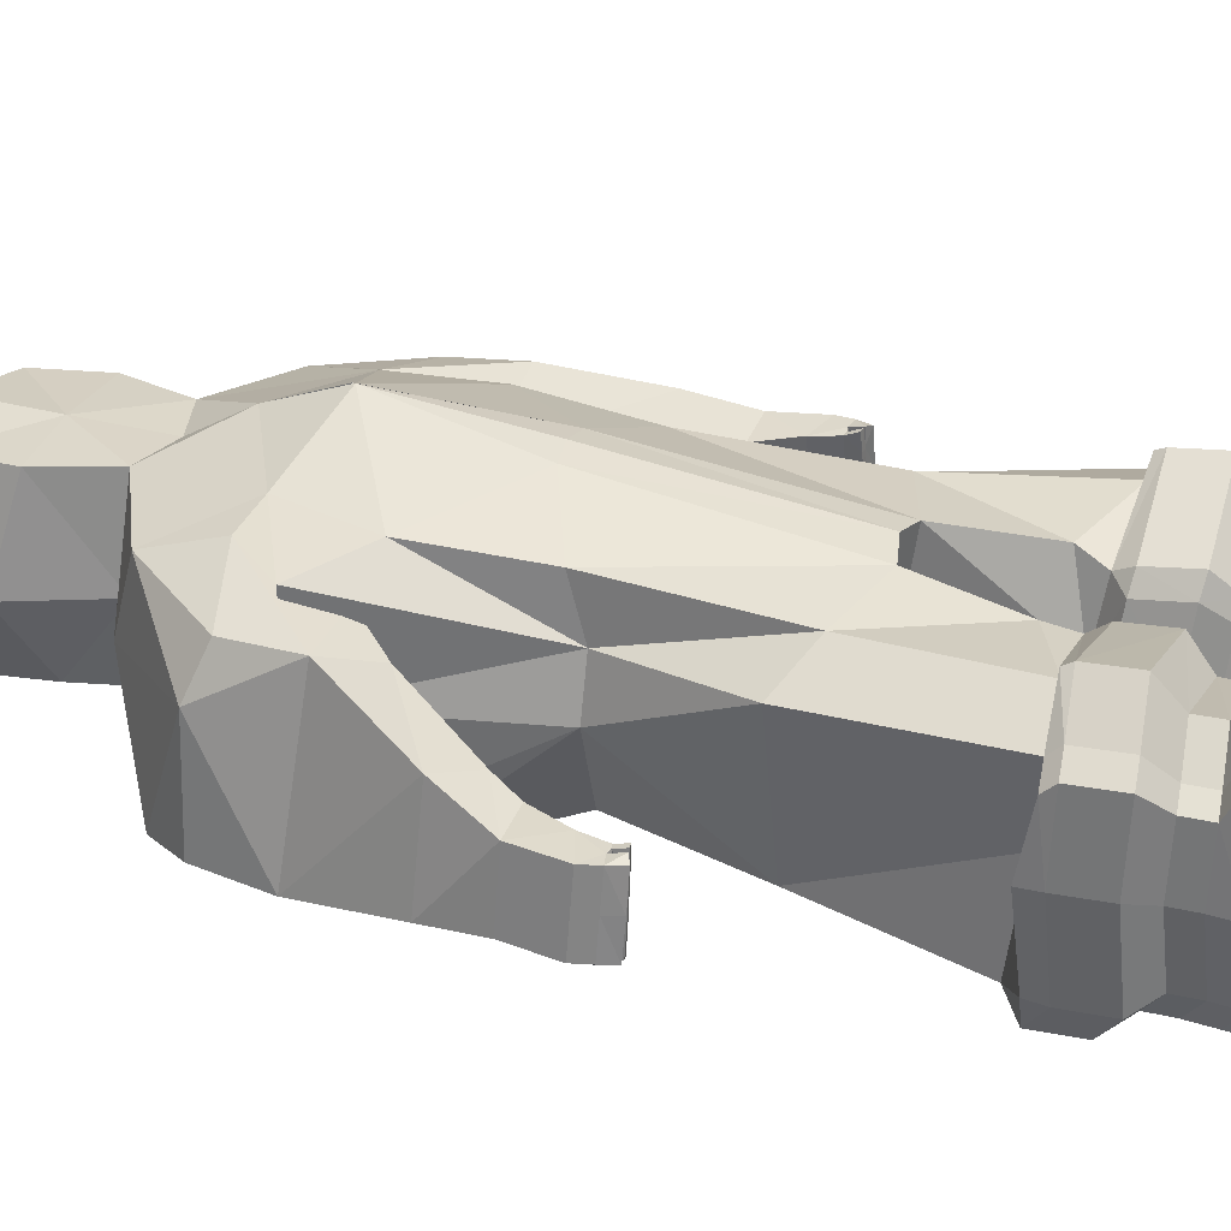
<metadata>
{"format":"obj","ext":"obj","renderer":"f3d","projection":"perspective","resolution":1024,"background":"white","views":[{"elev":29.2,"azim":-71.6,"up":"+Z"}]}
</metadata>
<code>
o Cube
v 0.6182 3.968 -1.056
v 0.8654 4.03 0.4697
v 1.125 4.964 -1.263
v 0.9637 4.935 0.5355
v 0.8872 5.98 -1.191
v 0.8088 5.627 0.5866
v 0.9502 3.937 -0.3764
v 0.8737 3.922 0.03852
v 1.071 5.423 -1.164
v 0.9834 5.381 0.4013
v 1.015 6.108 -1.07
v 1.182 6.213 0.3541
v 1.055 6.417 -0.2689
v 1.021 5.706 0.4819
v 1.419 5.813 -1.167
v 0.995 2.892 -1.032
v 0.8419 2.703 0.4352
v 1.189 2.777 0.2483
v 0.1596 3.96 -1.197
v 0.2609 4.287 0.7032
v 0.1615 5.132 -1.362
v 0.1295 5.953 -1.279
v 0.3335 6.62 -0.9781
v 0.2414 2.785 -1.438
v 0.2453 2.513 0.4761
v 1.189 1.705 -1.129
v 1.08 1.516 0.6276
v 1.381 1.663 -1.047
v 1.428 1.496 0.3626
v 0.4171 1.637 -1.193
v 0.3257 1.559 0.3117
v 0.2003 1.451 0.2388
v 0.2647 1.636 -0.186
v 0.2645 1.467 -1.113
v 1.345 1.555 -0.2582
v 1.621 1.474 0.2861
v 1.628 1.513 -0.9057
v 1.654 1.572 -0.2347
v 0.1114 1.509 -0.2689
v 0.9936 1.521 0.4983
v 0.628 7.965 0.02123
v 1.065 1.448 0.6618
v 0.2872 1.43 0.3821
v 1.417 1.407 0.441
v 1.61 1.385 0.3645
v 1.626 1.366 -0.9286
v 1.653 1.413 -0.2351
v 1.191 1.57 -1.274
v 1.516 1.528 -1.186
v 0.4199 1.503 -1.34
v 0.2185 1.1 0.268
v 0.2813 1.116 -1.085
v 0.1282 1.158 -0.2409
v 1.082 1.097 0.6898
v 0.3082 1.079 0.4125
v 1.434 1.056 0.469
v 1.626 1.034 0.3925
v 1.643 1.015 -0.9006
v 1.67 1.062 -0.2071
v 1.208 1.219 -1.246
v 1.533 1.177 -1.158
v 0.4367 1.152 -1.312
v 0.3294 0.9163 0.1142
v 0.3987 0.9294 -0.9734
v 0.2544 0.9645 -0.3082
v 1.046 0.9136 0.4644
v 0.4031 0.8985 0.2338
v 1.338 0.8797 0.2811
v 1.498 0.8619 0.2176
v 1.51 0.846 -0.8063
v 1.534 0.8849 -0.2801
v 1.151 1.015 -1.139
v 1.419 0.9798 -1.02
v 0.5292 0.9593 -1.199
v 0.3305 0.7253 0.1145
v 0.4006 0.7384 -0.9724
v 0.2564 0.7734 -0.3072
v 1.048 0.7226 0.4654
v 0.4028 0.7075 0.2335
v 1.34 0.6887 0.2821
v 1.5 0.6708 0.2185
v 1.512 0.6549 -0.8053
v 1.536 0.6938 -0.2792
v 1.153 0.824 -1.138
v 1.42 0.7888 -1.019
v 0.5312 0.7683 -1.198
v 0.3032 0.4595 0.5977
v 0.4165 0.5382 -0.9774
v 0.2723 0.5732 -0.3121
v 1.021 0.4568 0.9488
v 0.3743 0.4417 0.716
v 1.313 0.4229 0.7655
v 1.473 0.405 0.7019
v 1.528 0.4547 -0.8103
v 1.552 0.4936 -0.2841
v 1.168 0.6238 -1.143
v 1.436 0.5886 -1.024
v 0.5471 0.5681 -1.203
v 0.3424 0.1125 0.6059
v 0.4546 0.1912 -0.9696
v 0.3104 0.2263 -0.3043
v 1.059 0.1098 0.9566
v 0.417 0.09479 0.7254
v 1.351 0.07587 0.7733
v 1.511 0.05801 0.7097
v 1.566 0.1078 -0.8025
v 1.578 0.1459 0.01486
v 1.207 0.2769 -1.135
v 1.474 0.2416 -1.017
v 0.5851 0.2211 -1.195
v 0.3923 0.05787 0.5464
v 0.5324 0.05073 -0.8599
v 0.3635 0.1624 -0.2899
v 1.052 0.05534 0.8689
v 0.4579 0.04151 0.6552
v 1.32 0.02417 0.7005
v 1.467 0.007757 0.6421
v 1.516 0.05341 -0.7241
v 1.54 0.08922 -0.2641
v 1.164 0.1218 -1.035
v 1.39 0.05814 -0.891
v 0.653 0.09144 -1.089
v 0.9915 5.426 -0.337
v 1.358 4.734 -0.1501
v 1.318 4.749 0.1673
v 1.785 5.678 0.002667
v 1.587 5.565 0.3277
v 1.61 5.043 0.3654
v 2.01 5.122 -0.8842
v 1.938 5.659 -0.8845
v 1.531 4.734 -0.9454
v 1.106 5.021 -0.2615
v 1.092 5.048 0.2689
v 1.252 5.069 -1.072
v 1.707 5.443 -1.093
v 1.693 5.995 -1.001
v 1.726 4.081 -0.1018
v 1.723 4.09 0.01267
v 1.984 4.314 0.14
v 1.858 4.071 -0.6863
v 2.211 4.32 -0.6235
v 1.819 3.88 -0.04956
v 2.148 3.869 -0.006265
v 1.935 3.865 -0.6043
v 2.265 3.875 -0.5375
v 1.951 3.572 -0.02215
v 2.199 3.487 0.006452
v 2.067 3.557 -0.5768
v 2.316 3.492 -0.5247
v 1.993 3.373 -0.009539
v 2.17 3.35 0.01389
v 2.103 3.329 -0.6186
v 2.287 3.356 -0.5173
v 2.208 3.339 -0.59
v 2.052 3.366 -0.2869
v 2.228 3.353 -0.2517
v 2.08 3.371 0.002445
v 2.138 3.342 -0.2638
v 2.023 3.37 -0.1482
v 2.157 3.322 -0.6046
v 2.081 3.362 -0.4256
v 2.038 3.363 -0.003816
v 2.087 3.329 -0.2748
v 2.11 3.37 -0.1333
v 2.173 3.341 -0.4269
v 2.122 3.326 -0.4397
v 2.052 3.332 -0.11
v 2 3.278 0.02783
v 2.128 3.262 -0.582
v 2.061 3.267 -0.2776
v 2.026 3.271 -0.1112
v 2.164 3.257 -0.5731
v 2.096 3.262 -0.444
v 2.036 3.269 0.03271
v 2.102 3.26 -0.2698
v 2.137 3.256 -0.4349
v 2.067 3.263 -0.1047
v 2.128 3.238 0.01194
v 2.245 3.242 -0.5224
v 2.194 3.264 -0.5643
v 2.19 3.236 -0.2546
v 2.065 3.267 0.03141
v 2.124 3.263 -0.2676
v 2.076 3.27 -0.1068
v 2.146 3.268 -0.4331
v 0.4695 6.55 0.4267
v 0.4691 5.934 -1.229
v 0.5261 6.577 -0.3278
v 0.6266 7.997 -0.3663
v 0.4653 7.539 -0.9908
v 0.5874 7.631 0.4006
v 0.3863 1.98 -1.418
v 0.4002 1.768 0.3981
v 0.56 7.909 -0.6151
v 0.6613 7.094 0.415
v 0.7734 7.287 -0.347
v 0.4225 7.079 -0.9845
v -0.5037 3.97 -1.066
v -0.7628 4.039 0.4674
v -1.019 4.964 -1.263
v -0.858 4.935 0.5355
v 0.05316 3.984 -1.197
v 0.05282 4.31 0.7362
v 0.05284 5.151 -1.352
v 0.0525 5.469 0.8762
v -0.7031 5.914 -1.18
v -0.7031 5.627 0.5866
v 0.05284 5.957 -1.277
v 0.05284 5.998 0.6778
v -0.8447 3.937 -0.3764
v -0.7681 3.922 0.03852
v -1.151 5.287 -1.118
v -1.335 5.318 0.4488
v -0.8707 6.096 -1.069
v -1.072 6.213 0.3536
v -0.9462 6.417 -0.2691
v -1.037 5.679 0.5078
v -1.17 5.868 -1.182
v -0.8407 2.903 -1.1
v -0.7957 2.713 0.3667
v 0.05602 2.811 -1.422
v 0.05284 2.572 0.4995
v -1.187 2.91 0.1482
v -0.04047 3.962 -1.206
v -0.1563 4.287 0.7024
v -0.05579 5.132 -1.362
v 0.05257 5.449 0.8765
v -0.02377 5.953 -1.279
v -0.2278 6.62 -0.9781
v -0.0854 2.783 -1.432
v -0.2122 2.516 0.4568
v -1.027 1.719 -1.222
v -1.07 1.529 0.5368
v -1.226 1.68 -1.157
v -1.394 1.514 0.2434
v -0.254 1.642 -1.221
v -0.2907 1.563 0.2857
v -0.161 1.453 0.2236
v -0.187 1.638 -0.2051
v -0.1109 1.469 -1.128
v -1.258 1.572 -0.3682
v -1.58 1.495 0.1509
v -1.486 1.533 -1.037
v -1.568 1.593 -0.3708
v -0.02893 1.51 -0.2748
v -0.9723 1.534 0.4152
v -0.5223 7.965 0.02123
v -1.059 1.461 0.5721
v -0.2574 1.433 0.3598
v -1.391 1.425 0.3224
v -1.577 1.406 0.2298
v -1.485 1.386 -1.06
v -1.569 1.434 -0.3713
v -1.019 1.584 -1.367
v -1.351 1.546 -1.308
v -0.2465 1.507 -1.368
v -0.1831 1.102 0.2517
v -0.1345 1.119 -1.102
v -0.05247 1.159 -0.2485
v -1.082 1.111 0.5984
v -0.2766 1.082 0.3912
v -1.414 1.074 0.3487
v -1.6 1.055 0.2561
v -1.508 1.035 -1.034
v -1.593 1.083 -0.345
v -1.043 1.233 -1.341
v -1.375 1.195 -1.281
v -0.2697 1.156 -1.342
v -0.2835 0.9201 0.08934
v -0.2632 0.9336 -1.001
v -0.1751 0.9672 -0.3263
v -1.03 0.9269 0.3767
v -0.3604 0.9026 0.2073
v -1.306 0.8966 0.1694
v -1.46 0.8807 0.09259
v -1.386 0.8644 -0.9286
v -1.454 0.9039 -0.4064
v -0.9974 1.029 -1.23
v -1.275 0.997 -1.134
v -0.3739 0.9651 -1.237
v -0.2881 0.7291 0.08983
v -0.2677 0.7426 -1.001
v -0.1795 0.7762 -0.3256
v -1.034 0.7357 0.3788
v -0.3684 0.7122 0.2026
v -1.31 0.7056 0.1701
v -1.464 0.6897 0.09328
v -1.39 0.6734 -0.928
v -1.458 0.7129 -0.4057
v -1.002 0.8377 -1.229
v -1.279 0.806 -1.133
v -0.3784 0.7741 -1.236
v -0.3064 0.4634 0.5719
v -0.2857 0.5427 -1.007
v -0.1975 0.5762 -0.332
v -1.051 0.4699 0.8624
v -0.3874 0.4466 0.6838
v -1.327 0.4397 0.6539
v -1.481 0.4238 0.5771
v -1.408 0.4735 -0.9343
v -1.476 0.513 -0.4121
v -1.02 0.6378 -1.235
v -1.297 0.606 -1.14
v -0.3964 0.5741 -1.243
v -0.3495 0.1169 0.5763
v -0.3287 0.1962 -1.003
v -0.2405 0.2298 -0.3276
v -1.095 0.1235 0.8656
v -0.4305 0.1001 0.6882
v -1.37 0.09322 0.6583
v -1.525 0.07737 0.5815
v -1.451 0.127 -0.9299
v -1.532 0.1657 -0.1165
v -1.063 0.2913 -1.231
v -1.34 0.2596 -1.135
v -0.4394 0.2276 -1.238
v -0.3957 0.06289 0.513
v -0.4172 0.05678 -0.9
v -0.2956 0.1666 -0.3177
v -1.08 0.06893 0.7788
v -0.4701 0.04742 0.6158
v -1.334 0.04109 0.5883
v -1.476 0.02652 0.5177
v -1.409 0.07205 -0.8477
v -1.471 0.1084 -0.3913
v -1.031 0.1358 -1.128
v -1.269 0.07509 -1.003
v -0.5176 0.0989 -1.139
v -1.263 5.325 -0.2857
v -1.286 4.746 -0.2255
v -1.299 4.745 0.09453
v -1.715 5.693 -0.09797
v -1.576 5.559 0.2506
v -1.616 5.037 0.2556
v -1.797 5.186 -1.037
v -1.717 5.721 -0.9981
v -1.322 4.788 -1.038
v -1.013 5.03 -0.2707
v -1.081 5.032 0.2592
v -1.029 5.117 -1.092
v -1.46 5.508 -1.175
v -1.459 6.051 -1.055
v -1.668 4.101 -0.2732
v -1.684 4.105 -0.1594
v -1.959 4.33 -0.06623
v -1.7 4.123 -0.8712
v -2.054 4.378 -0.8557
v -1.772 3.901 -0.2475
v -2.104 3.897 -0.2607
v -1.794 3.915 -0.814
v -2.13 3.931 -0.803
v -1.913 3.596 -0.2585
v -2.164 3.516 -0.2764
v -1.934 3.61 -0.8249
v -2.189 3.55 -0.8187
v -1.961 3.398 -0.2635
v -2.139 3.378 -0.2712
v -1.967 3.385 -0.8837
v -2.164 3.413 -0.8135
v -2.075 3.397 -0.8727
v -1.971 3.405 -0.5467
v -2.152 3.396 -0.5423
v -2.048 3.398 -0.2664
v -2.06 3.383 -0.5396
v -1.966 3.402 -0.4051
v -2.022 3.38 -0.8794
v -1.977 3.409 -0.6883
v -2.006 3.388 -0.2659
v -2.009 3.368 -0.5426
v -2.054 3.404 -0.405
v -2.068 3.39 -0.7061
v -2.015 3.374 -0.711
v -2.002 3.363 -0.3743
v -1.976 3.301 -0.2327
v -2 3.318 -0.8555
v -1.985 3.306 -0.5443
v -1.978 3.302 -0.3743
v -2.036 3.313 -0.8529
v -1.992 3.311 -0.7142
v -2.012 3.293 -0.2344
v -2.026 3.3 -0.5437
v -2.032 3.305 -0.7123
v -2.019 3.294 -0.3751
v -2.099 3.265 -0.2718
v -2.125 3.297 -0.8174
v -2.066 3.321 -0.8489
v -2.116 3.277 -0.5448
v -2.04 3.292 -0.2406
v -2.048 3.304 -0.545
v -2.028 3.302 -0.3784
v -2.042 3.317 -0.7115
v 0.05284 6.624 -0.9596
v 0.05284 6.44 0.4168
v -0.3638 6.55 0.4267
v -0.3635 5.934 -1.229
v 0.05284 7.033 -1.075
v -0.4205 6.577 -0.3278
v -0.5209 7.997 -0.3663
v 0.05284 8.045 -0.4148
v -0.3594 7.539 -0.9908
v -0.4812 7.632 0.4006
v 0.05284 7.784 0.4677
v 0.05668 7.572 -1.079
v -0.2028 1.983 -1.44
v -0.3695 1.773 0.3656
v -0.4543 7.909 -0.6151
v -0.5242 7.091 0.4137
v -0.6605 7.291 -0.3475
v 0.05284 8.102 0.07823
v -0.3168 7.079 -0.9845
v 0.05284 7.988 -0.7714
v 0.05284 7.112 0.4422
f 154 160 148
f 151 182 178
f 150 162 157
f 161 155 148
f 147 151 156
f 157 184 182
f 163 164 167
f 166 154 165
f 163 165 158
f 167 157 162
f 150 171 168
f 161 169 173
f 173 175 170
f 173 172 176
f 171 174 168
f 170 177 171
f 162 168 174
f 161 170 155
f 159 170 171
f 160 169 152
f 185 179 181
f 184 181 178
f 164 183 184
f 151 181 156
f 165 183 158
f 156 179 153
f 165 180 185
f 154 179 180
f 195 186 188
f 197 188 23
f 23 396 197
f 360 359 355
f 357 388 363
f 363 356 352
f 367 358 354
f 362 357 353
f 363 390 370
f 370 369 373
f 372 360 366
f 369 371 372
f 363 373 368
f 356 377 365
f 367 375 358
f 381 379 376
f 379 378 375
f 380 377 374
f 383 376 377
f 368 374 356
f 376 367 361
f 365 376 361
f 375 366 358
f 385 386 391
f 387 389 390
f 370 389 364
f 387 357 362
f 389 371 364
f 385 362 359
f 371 386 360
f 360 385 359
f 407 408 397
f 397 410 229
f 229 396 392
f 152 148 160
f 148 149 154
f 149 153 154
f 151 157 182
f 151 147 157
f 147 146 157
f 146 150 157
f 150 146 159
f 146 148 155
f 159 146 155
f 148 152 161
f 153 149 156
f 149 147 156
f 181 183 185
f 185 180 179
f 178 182 184
f 184 183 181
f 151 178 181
f 156 181 179
f 154 153 179
f 355 354 360
f 354 358 366
f 360 354 366
f 357 384 388
f 352 353 363
f 353 357 363
f 363 368 356
f 354 352 361
f 352 356 365
f 365 361 352
f 361 367 354
f 353 355 362
f 355 359 362
f 391 389 387
f 387 385 391
f 390 388 384
f 384 387 390
f 387 384 357
f 385 387 362
f 360 386 385
f 157 164 184
f 163 158 164
f 166 160 154
f 163 166 165
f 167 164 157
f 150 159 171
f 161 152 169
f 173 176 175
f 173 169 172
f 171 177 174
f 170 175 177
f 162 150 168
f 161 173 170
f 159 155 170
f 160 172 169
f 164 158 183
f 165 185 183
f 165 154 180
f 195 188 196
f 197 196 188
f 23 392 396
f 363 388 390
f 370 364 369
f 372 371 360
f 369 364 371
f 363 370 373
f 356 374 377
f 367 379 375
f 381 382 379
f 379 382 378
f 380 383 377
f 383 381 376
f 368 380 374
f 376 379 367
f 365 377 376
f 375 378 366
f 370 390 389
f 389 391 371
f 371 391 386
f 407 397 394
f 397 408 410
f 229 410 396
f 393 412 394
f 394 412 407
f 407 412 401
f 402 401 412
f 402 412 191
f 195 191 412
f 393 186 412
f 186 195 412
f 196 194 189
f 41 409 402
f 399 409 41
f 399 189 194
f 197 396 403
f 196 191 195
f 190 403 411
f 406 408 398
f 247 401 402
f 399 398 247
f 399 411 406
f 403 396 410
f 401 408 407
f 400 406 411
f 194 196 190
f 190 196 197
f 191 196 41
f 41 196 189
f 410 408 400
f 400 408 406
f 398 408 247
f 247 408 401
f 41 402 191
f 399 41 189
f 399 194 411
f 197 403 190
f 190 411 194
f 247 402 409
f 399 247 409
f 399 406 398
f 403 410 400
f 400 411 403
f 14 6 10
f 21 202 204
f 20 205 203
f 227 6 209
f 20 222 25
f 22 208 392
f 5 15 9
f 204 22 21
f 3 7 1
f 13 186 12
f 4 8 10
f 1 7 16
f 8 17 18
f 7 18 16
f 1 24 19
f 19 221 202
f 21 187 5
f 2 25 17
f 4 20 2
f 1 21 3
f 123 10 8
f 131 124 132
f 133 125 128
f 124 138 125
f 129 126 128
f 14 127 12
f 135 131 134
f 133 132 125
f 126 130 136
f 130 129 135
f 12 126 13
f 141 143 145
f 124 140 137
f 125 139 128
f 129 139 141
f 131 141 140
f 143 146 147
f 140 145 144
f 138 137 142
f 137 144 142
f 138 143 139
f 144 146 142
f 143 149 145
f 145 148 144
f 11 188 13
f 209 186 393
f 187 11 5
f 22 23 187
f 217 213 207
f 226 202 224
f 225 205 227
f 227 207 201
f 225 222 203
f 228 392 208
f 218 214 206
f 228 204 226
f 210 200 198
f 216 394 397
f 201 211 199
f 198 219 210
f 211 220 199
f 210 223 211
f 230 198 224
f 221 224 202
f 206 395 226
f 199 231 225
f 225 201 199
f 226 198 200
f 211 213 329
f 337 340 338
f 334 331 339
f 344 330 331
f 334 332 335
f 333 217 215
f 337 335 341
f 338 329 339
f 342 332 216
f 336 342 341
f 332 215 216
f 347 349 345
f 330 346 337
f 345 331 334
f 335 345 334
f 337 347 335
f 349 352 348
f 346 351 347
f 344 348 343
f 343 350 346
f 349 344 345
f 352 350 348
f 355 349 351
f 354 351 350
f 397 214 216
f 209 393 394
f 214 395 206
f 228 229 392
f 12 6 14
f 6 4 10
f 9 3 5
f 5 11 15
f 7 8 18
f 5 3 21
f 21 22 187
f 8 7 123
f 7 9 123
f 132 123 134
f 123 9 134
f 134 131 132
f 128 14 133
f 14 10 133
f 130 126 129
f 126 127 128
f 14 128 127
f 134 9 135
f 9 15 135
f 135 129 131
f 133 10 123
f 123 132 133
f 132 124 125
f 136 11 13
f 13 126 136
f 135 15 136
f 15 11 136
f 136 130 135
f 12 127 126
f 201 207 213
f 207 215 217
f 206 200 212
f 212 218 206
f 210 219 223
f 226 200 206
f 395 228 226
f 212 210 329
f 210 211 329
f 212 329 340
f 329 338 340
f 338 330 337
f 213 217 339
f 217 334 339
f 333 332 334
f 332 336 335
f 333 334 217
f 218 212 341
f 212 340 341
f 340 337 341
f 329 213 339
f 339 331 338
f 331 330 338
f 216 214 342
f 342 336 332
f 214 218 342
f 218 341 342
f 341 335 336
f 332 333 215
f 21 19 202
f 20 227 205
f 227 4 6
f 20 203 222
f 204 208 22
f 3 9 7
f 13 188 186
f 4 2 8
f 8 2 17
f 1 16 24
f 19 24 221
f 2 20 25
f 4 227 20
f 1 19 21
f 124 137 138
f 141 139 143
f 124 131 140
f 125 138 139
f 129 128 139
f 131 129 141
f 143 142 146
f 140 141 145
f 137 140 144
f 138 142 143
f 144 148 146
f 143 147 149
f 145 149 148
f 11 23 188
f 187 23 11
f 22 392 23
f 226 204 202
f 225 203 205
f 227 209 207
f 225 231 222
f 228 208 204
f 210 212 200
f 216 215 394
f 201 213 211
f 211 223 220
f 230 219 198
f 221 230 224
f 199 220 231
f 225 227 201
f 226 224 198
f 344 343 330
f 347 351 349
f 330 343 346
f 345 344 331
f 335 347 345
f 337 346 347
f 349 353 352
f 346 350 351
f 343 348 350
f 349 348 344
f 352 354 350
f 355 353 349
f 354 355 351
f 397 229 214
f 214 229 395
f 228 395 229
f 209 6 186
f 6 12 186
f 209 394 207
f 207 394 215
f 162 177 167
f 163 176 166
f 166 172 160
f 167 175 163
f 205 227 209
f 383 368 373
f 382 369 372
f 378 372 366
f 381 373 369
f 162 174 177
f 163 175 176
f 166 176 172
f 167 177 175
f 383 380 368
f 382 381 369
f 378 382 372
f 381 383 373
f 24 222 221
f 26 30 192
f 18 29 35
f 16 28 26
f 33 31 193
f 193 31 40
f 40 27 29
f 70 83 82
f 67 63 75
f 64 86 76
f 64 77 65
f 69 81 83
f 69 80 81
f 70 85 73
f 63 77 75
f 73 84 72
f 67 78 66
f 74 84 86
f 82 95 94
f 79 75 87
f 76 98 88
f 76 89 77
f 81 93 95
f 80 93 81
f 82 97 85
f 75 89 87
f 85 96 84
f 78 91 90
f 86 96 98
f 96 110 98
f 95 106 94
f 91 87 99
f 88 110 100
f 88 101 89
f 93 105 107
f 93 104 105
f 94 109 97
f 87 101 99
f 97 108 96
f 90 103 102
f 103 114 102
f 108 122 110
f 106 119 118
f 99 111 115
f 100 122 112
f 101 112 113
f 107 105 117
f 104 117 105
f 106 121 109
f 101 111 99
f 109 120 108
f 104 102 114
f 112 121 119
f 230 222 231
f 404 232 219
f 241 235 223
f 219 232 234
f 404 230 239
f 246 237 405
f 235 233 246
f 276 289 277
f 281 269 273
f 270 292 280
f 283 270 271
f 275 277 289
f 275 286 274
f 291 276 279
f 269 283 271
f 290 279 278
f 284 272 274
f 284 273 272
f 280 290 278
f 288 301 289
f 293 281 285
f 282 304 292
f 295 282 283
f 287 289 301
f 299 286 287
f 303 288 291
f 281 295 283
f 302 291 290
f 284 286 298
f 284 297 285
f 292 302 290
f 316 302 304
f 312 301 300
f 305 293 297
f 294 316 304
f 307 294 295
f 299 301 313
f 299 310 298
f 315 300 303
f 293 307 295
f 314 303 302
f 308 296 298
f 296 309 297
f 320 309 308
f 328 314 316
f 312 325 313
f 305 309 321
f 306 328 316
f 307 318 306
f 323 311 313
f 323 310 311
f 327 312 315
f 317 307 305
f 326 315 314
f 320 308 310
f 318 325 327
f 192 24 16
f 16 26 192
f 28 16 35
f 16 18 35
f 193 25 33
f 25 24 33
f 24 192 33
f 192 30 33
f 40 17 193
f 17 25 193
f 31 27 40
f 29 18 40
f 18 17 40
f 113 112 119
f 112 122 120
f 121 112 120
f 121 118 119
f 119 117 116
f 116 114 115
f 115 111 116
f 111 113 119
f 116 111 119
f 219 230 404
f 404 236 232
f 223 219 241
f 219 234 241
f 230 231 239
f 231 405 239
f 405 237 239
f 239 236 404
f 231 220 405
f 220 246 405
f 246 233 237
f 220 223 246
f 223 235 246
f 328 318 326
f 318 319 325
f 319 317 325
f 317 321 322
f 325 317 322
f 321 320 322
f 322 323 325
f 325 324 327
f 327 326 318
f 24 25 222
f 70 71 83
f 67 75 79
f 64 74 86
f 64 76 77
f 69 83 71
f 69 68 80
f 70 82 85
f 63 65 77
f 73 85 84
f 67 79 78
f 74 72 84
f 82 83 95
f 79 87 91
f 76 86 98
f 76 88 89
f 81 95 83
f 80 92 93
f 82 94 97
f 75 77 89
f 85 97 96
f 78 79 91
f 86 84 96
f 96 108 110
f 95 107 106
f 91 99 103
f 88 98 110
f 88 100 101
f 93 107 95
f 93 92 104
f 94 106 109
f 87 89 101
f 97 109 108
f 90 91 103
f 103 115 114
f 108 120 122
f 106 107 119
f 99 115 103
f 100 110 122
f 101 100 112
f 107 117 119
f 104 116 117
f 106 118 121
f 101 113 111
f 109 121 120
f 104 114 116
f 230 221 222
f 276 288 289
f 281 273 285
f 270 282 292
f 283 282 270
f 275 289 287
f 275 287 286
f 291 288 276
f 269 281 283
f 290 291 279
f 284 274 286
f 284 285 273
f 280 292 290
f 288 300 301
f 293 285 297
f 282 294 304
f 295 294 282
f 287 301 299
f 299 298 286
f 303 300 288
f 281 293 295
f 302 303 291
f 284 298 296
f 284 296 297
f 292 304 302
f 316 314 302
f 312 313 301
f 305 297 309
f 294 306 316
f 307 306 294
f 299 313 311
f 299 311 310
f 315 312 300
f 293 305 307
f 314 315 303
f 308 298 310
f 296 308 309
f 320 321 309
f 328 326 314
f 312 324 325
f 305 321 317
f 306 318 328
f 307 319 318
f 323 313 325
f 323 322 310
f 327 324 312
f 317 319 307
f 326 327 315
f 320 310 322
f 66 78 80
f 68 66 80
f 90 80 78
f 92 80 90
f 92 90 104
f 104 90 102
f 31 32 43
f 33 32 31
f 35 37 28
f 35 36 38
f 33 34 39
f 31 42 27
f 29 45 36
f 37 47 46
f 37 49 28
f 30 48 50
f 28 48 26
f 49 60 48
f 50 60 62
f 34 62 52
f 42 55 54
f 39 52 53
f 45 56 57
f 45 57 59
f 46 61 49
f 43 32 51
f 47 58 46
f 32 53 51
f 51 63 67
f 52 74 64
f 52 65 53
f 59 57 69
f 56 69 57
f 58 73 61
f 53 63 51
f 60 73 72
f 55 66 54
f 60 74 62
f 58 71 70
f 27 44 29
f 36 47 38
f 30 50 34
f 237 249 238
f 238 239 237
f 243 241 234
f 241 242 235
f 239 240 236
f 248 237 233
f 251 235 242
f 243 253 244
f 255 243 234
f 236 254 232
f 254 234 232
f 266 255 254
f 256 266 254
f 240 268 256
f 248 261 249
f 245 258 240
f 260 248 250
f 251 262 250
f 251 253 265
f 267 252 255
f 257 238 249
f 264 253 252
f 238 259 245
f 257 261 273
f 258 280 268
f 271 258 259
f 275 263 265
f 275 262 263
f 279 264 267
f 269 259 257
f 266 279 267
f 272 260 262
f 272 261 260
f 280 266 268
f 264 277 265
f 250 233 235
f 253 242 244
f 236 240 256
f 33 39 32
f 35 38 37
f 35 29 36
f 33 30 34
f 31 43 42
f 29 44 45
f 37 38 47
f 37 46 49
f 30 26 48
f 28 49 48
f 49 61 60
f 50 48 60
f 34 50 62
f 42 43 55
f 39 34 52
f 45 44 56
f 45 59 47
f 46 58 61
f 43 51 55
f 47 59 58
f 32 39 53
f 51 67 55
f 52 62 74
f 52 64 65
f 59 69 71
f 56 68 69
f 58 70 73
f 53 65 63
f 60 61 73
f 55 67 66
f 60 72 74
f 58 59 71
f 27 42 44
f 36 45 47
f 238 245 239
f 243 244 241
f 241 244 242
f 239 245 240
f 248 249 237
f 251 250 235
f 243 252 253
f 255 252 243
f 236 256 254
f 254 255 234
f 266 267 255
f 256 268 266
f 240 258 268
f 248 260 261
f 245 259 258
f 260 250 262
f 251 263 262
f 251 265 263
f 267 264 252
f 257 249 261
f 264 265 253
f 238 257 259
f 257 273 269
f 258 270 280
f 271 270 258
f 275 265 277
f 275 274 262
f 279 276 264
f 269 271 259
f 266 278 279
f 272 262 274
f 272 273 261
f 280 278 266
f 264 276 277
f 250 248 233
f 253 251 242
f 42 54 56
f 44 42 56
f 54 66 68
f 56 54 68

</code>
